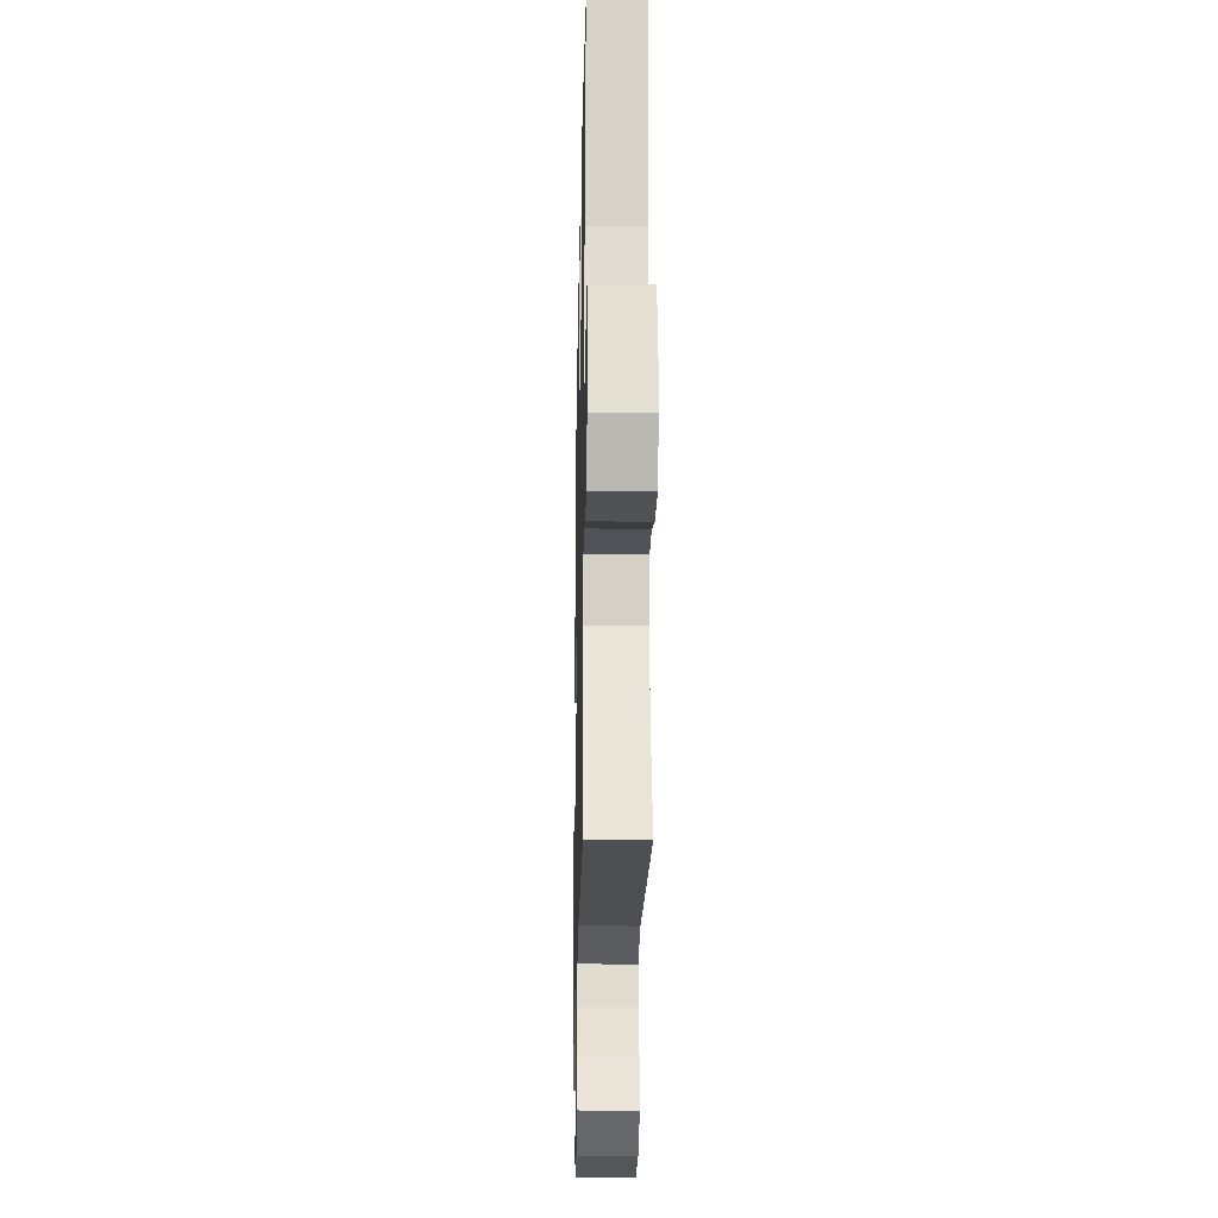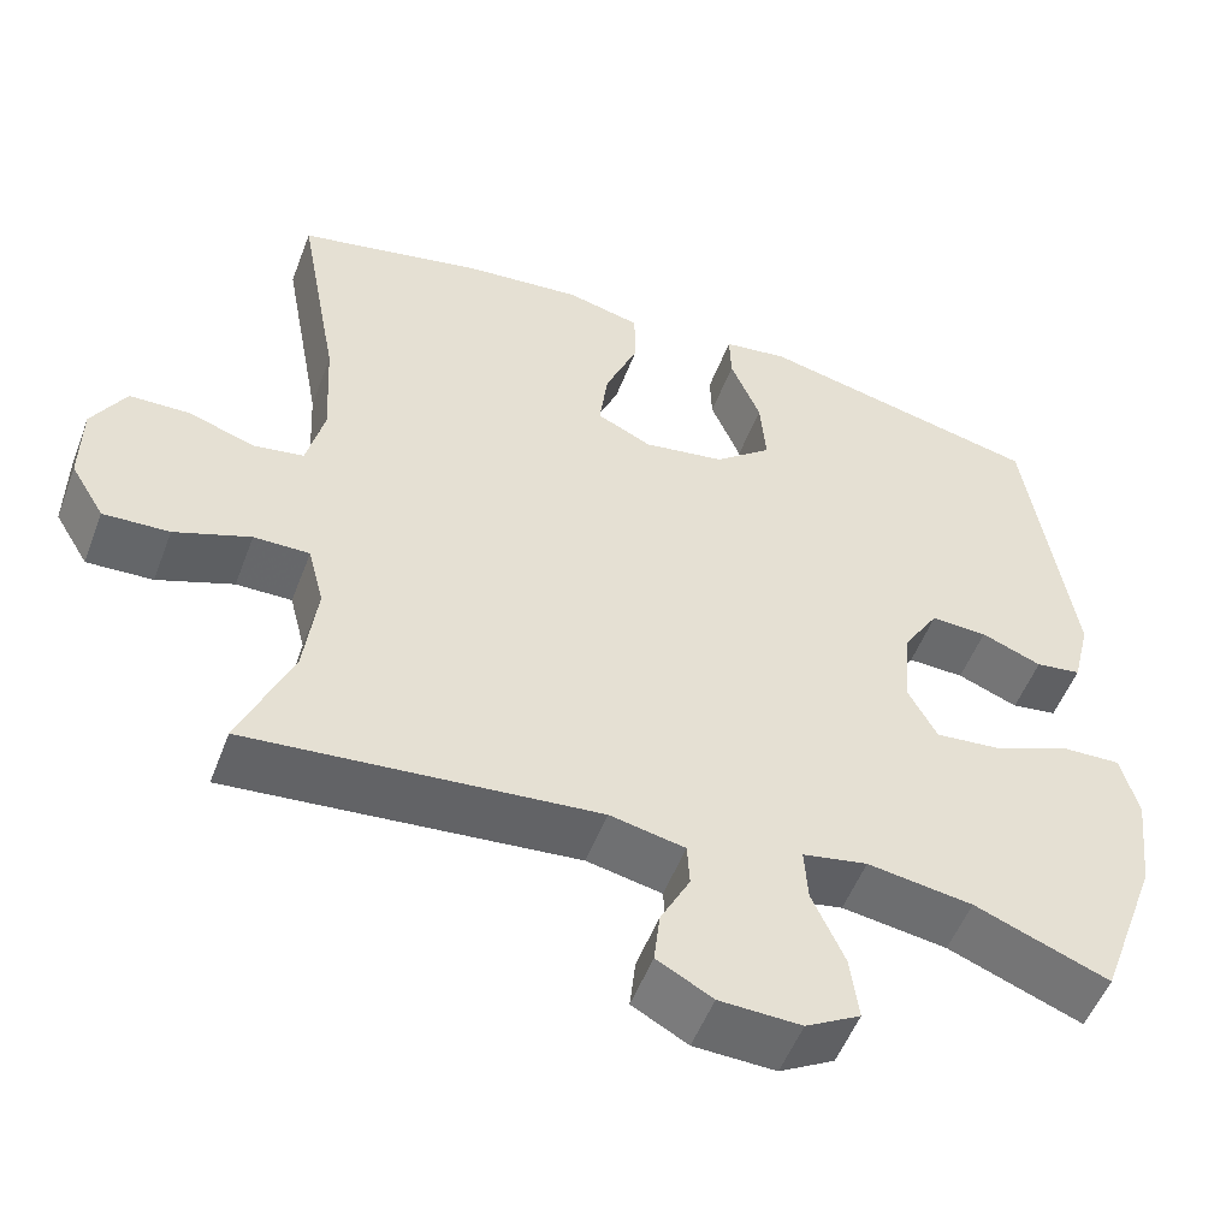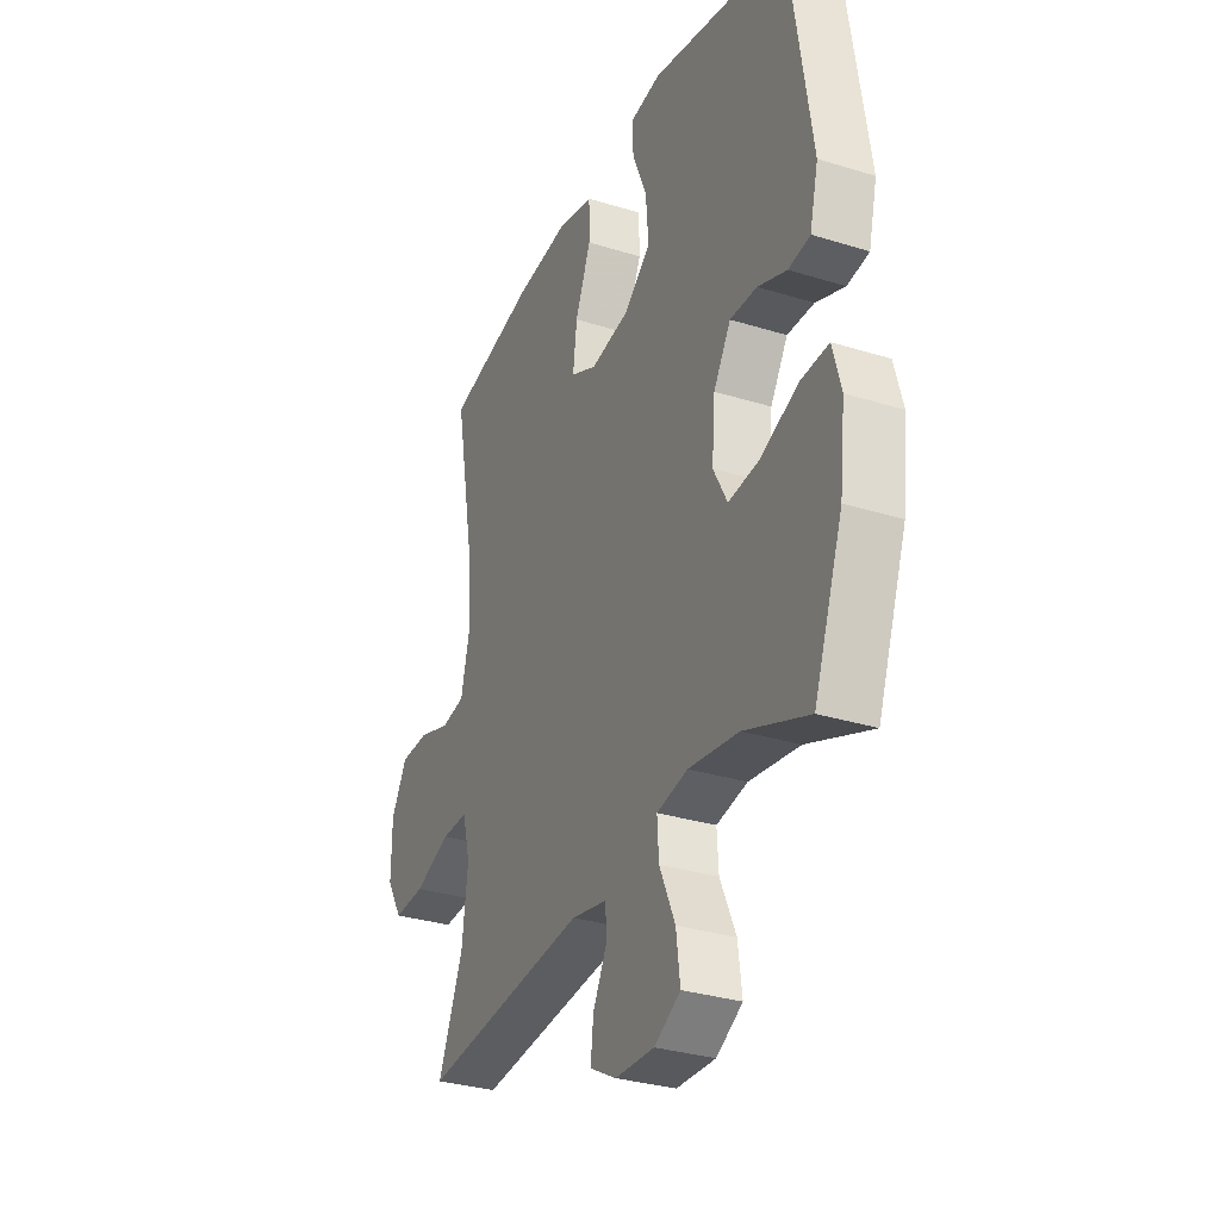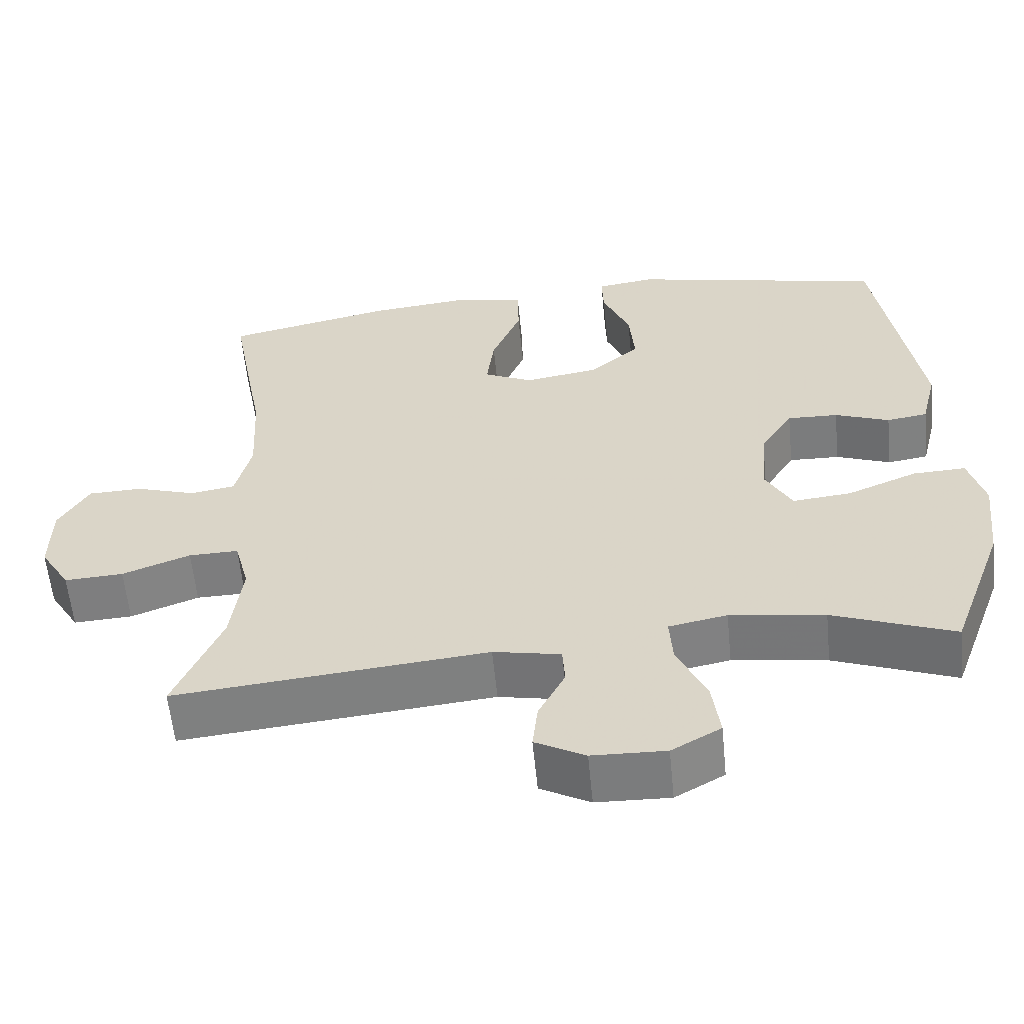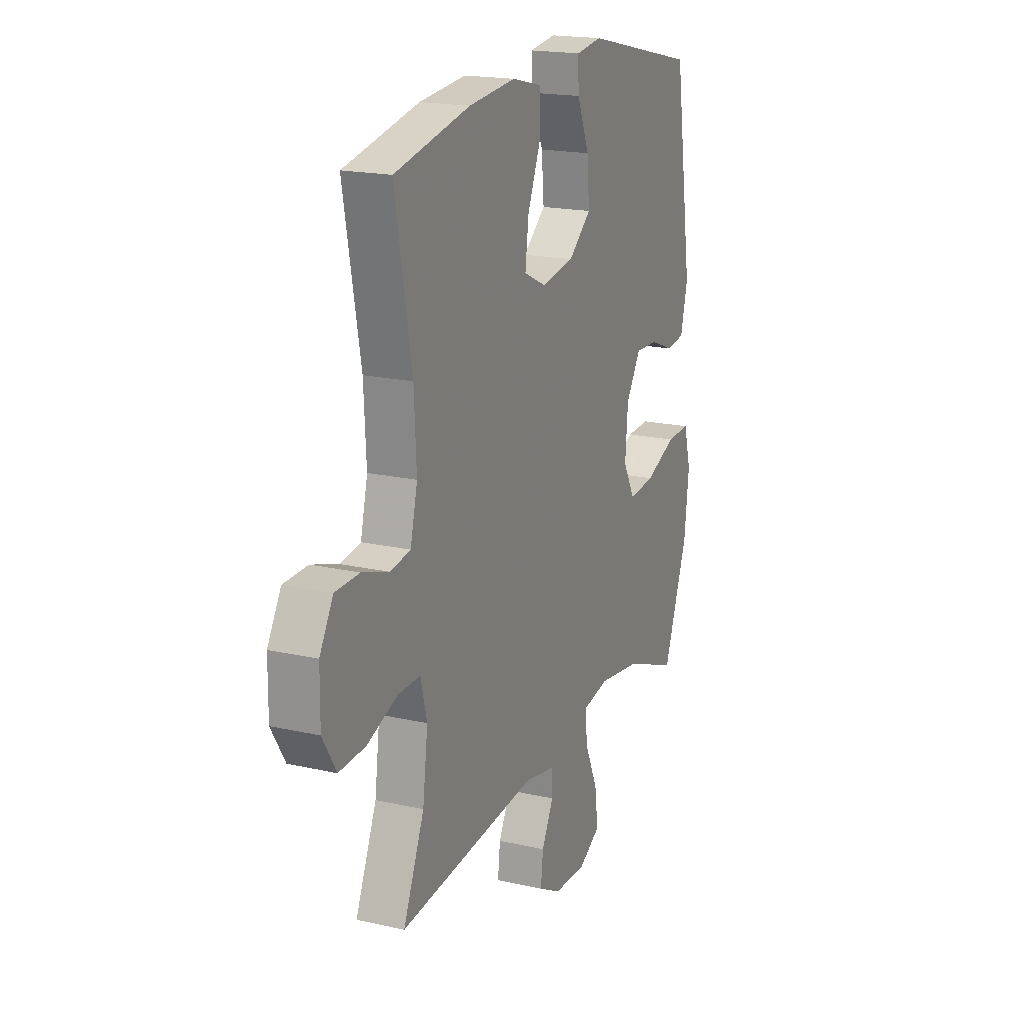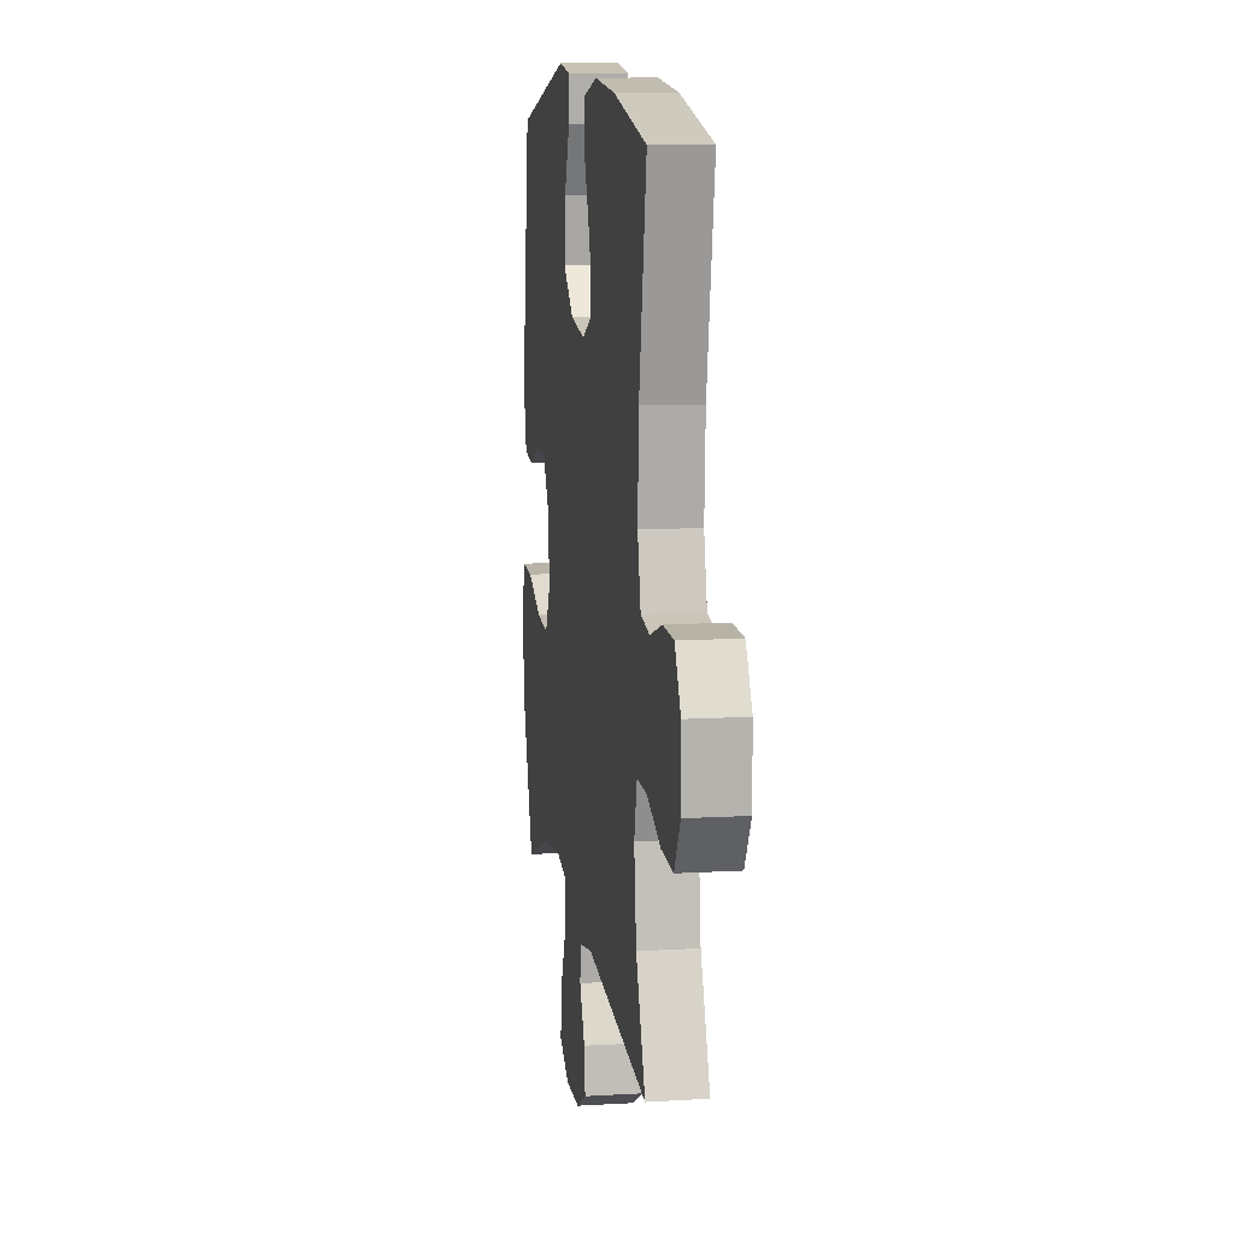
<metadata>
{"format":"obj","ext":"obj","renderer":"f3d","projection":"perspective","resolution":1024,"background":"white","views":[{"elev":-23.5,"azim":88.8,"up":"+Z"},{"elev":-52.5,"azim":159.4,"up":"+Z"},{"elev":-31.3,"azim":-113.8,"up":"+Z"},{"elev":-59.0,"azim":-174.4,"up":"+Z"},{"elev":18.7,"azim":113.5,"up":"+Z"},{"elev":10.8,"azim":81.5,"up":"+Z"}]}
</metadata>
<code>
v -0.5 0.07 0.5
v -0.161 0.07 0.576
v -0.084 0.07 0.565
v -0.086 0.07 0.506
v -0.122 0.07 0.42
v -0.129 0.07 0.336
v -0.062 0.07 0.28
v 0.035 0.07 0.264
v 0.1 0.07 0.295
v 0.09 0.07 0.374
v 0.051 0.07 0.469
v 0.052 0.07 0.541
v 0.14 0.07 0.562
v 0.278 0.07 0.548
v 0.5 0.07 0.5
v 0.451 0.07 0.234
v 0.444 0.07 0.104
v 0.465 0.07 0.018
v 0.524 0.07 0.008
v 0.604 0.07 0.034
v 0.675 0.07 0.032
v 0.715 0.07 -0.037
v 0.716 0.07 -0.135
v 0.676 0.07 -0.201
v 0.598 0.07 -0.197
v 0.508 0.07 -0.163
v 0.442 0.07 -0.162
v 0.423 0.07 -0.236
v 0.438 0.07 -0.353
v 0.5 0.07 -0.5
v 0.087 0.07 -0.46
v -0.002 0.07 -0.478
v -0.005 0.07 -0.529
v 0.03 0.07 -0.597
v 0.037 0.07 -0.659
v -0.029 0.07 -0.695
v -0.126 0.07 -0.698
v -0.191 0.07 -0.661
v -0.181 0.07 -0.585
v -0.142 0.07 -0.498
v -0.138 0.07 -0.435
v -0.215 0.07 -0.42
v -0.34 0.07 -0.438
v -0.5 0.07 -0.5
v -0.572 0.07 -0.303
v -0.586 0.07 -0.181
v -0.565 0.07 -0.104
v -0.495 0.07 -0.107
v -0.403 0.07 -0.145
v -0.325 0.07 -0.153
v -0.29 0.07 -0.088
v -0.298 0.07 0.009
v -0.341 0.07 0.078
v -0.408 0.07 0.076
v -0.48 0.07 0.048
v -0.534 0.07 0.056
v -0.555 0.07 0.142
v -0.5 0 0.5
v -0.161 0 0.576
v -0.084 0 0.565
v -0.086 0 0.506
v -0.122 0 0.42
v -0.129 0 0.336
v -0.062 0 0.28
v 0.035 0 0.264
v 0.1 0 0.295
v 0.09 0 0.374
v 0.051 0 0.469
v 0.052 0 0.541
v 0.14 0 0.562
v 0.278 0 0.548
v 0.5 0 0.5
v 0.451 0 0.234
v 0.444 0 0.104
v 0.465 0 0.018
v 0.524 0 0.008
v 0.604 0 0.034
v 0.675 0 0.032
v 0.715 0 -0.037
v 0.716 0 -0.135
v 0.676 0 -0.201
v 0.598 0 -0.197
v 0.508 0 -0.163
v 0.442 0 -0.162
v 0.423 0 -0.236
v 0.438 0 -0.353
v 0.5 0 -0.5
v 0.087 0 -0.46
v -0.002 0 -0.478
v -0.005 0 -0.529
v 0.03 0 -0.597
v 0.037 0 -0.659
v -0.029 0 -0.695
v -0.126 0 -0.698
v -0.191 0 -0.661
v -0.181 0 -0.585
v -0.142 0 -0.498
v -0.138 0 -0.435
v -0.215 0 -0.42
v -0.34 0 -0.438
v -0.5 0 -0.5
v -0.572 0 -0.303
v -0.586 0 -0.181
v -0.565 0 -0.104
v -0.495 0 -0.107
v -0.403 0 -0.145
v -0.325 0 -0.153
v -0.29 0 -0.088
v -0.298 0 0.009
v -0.341 0 0.078
v -0.408 0 0.076
v -0.48 0 0.048
v -0.534 0 0.056
v -0.555 0 0.142
f 54 55 56 57
f 53 54 57 1
f 52 53 1 2
f 51 52 2 3
f 46 47 48 49
f 46 49 50
f 43 44 45 46
f 42 43 46 50
f 41 42 50 51
f 37 38 39 40
f 37 40 41
f 36 37 41
f 33 34 35 36
f 32 33 36 41
f 31 32 41 51
f 29 30 31 51
f 23 24 25 26
f 23 26 27
f 22 23 27
f 19 20 21 22
f 18 19 22 27
f 17 18 27 28
f 13 14 15 16
f 13 16 17 28
f 10 11 12 13
f 9 10 13 28
f 3 4 5
f 51 3 5
f 51 5 6
f 29 51 6 7
f 8 9 28 29
f 7 8 29
f 114 113 112 111
f 58 114 111 110
f 59 58 110 109
f 60 59 109 108
f 106 105 104 103
f 107 106 103
f 103 102 101 100
f 107 103 100 99
f 108 107 99 98
f 97 96 95 94
f 98 97 94
f 98 94 93
f 93 92 91 90
f 98 93 90 89
f 108 98 89 88
f 108 88 87 86
f 83 82 81 80
f 84 83 80
f 84 80 79
f 79 78 77 76
f 84 79 76 75
f 85 84 75 74
f 73 72 71 70
f 85 74 73 70
f 70 69 68 67
f 85 70 67 66
f 62 61 60
f 62 60 108
f 63 62 108
f 64 63 108 86
f 86 85 66 65
f 86 65 64
f 1 58 59 2
f 2 59 60 3
f 3 60 61 4
f 4 61 62 5
f 5 62 63 6
f 6 63 64 7
f 7 64 65 8
f 8 65 66 9
f 9 66 67 10
f 10 67 68 11
f 11 68 69 12
f 12 69 70 13
f 13 70 71 14
f 14 71 72 15
f 15 72 73 16
f 16 73 74 17
f 17 74 75 18
f 18 75 76 19
f 19 76 77 20
f 20 77 78 21
f 21 78 79 22
f 22 79 80 23
f 23 80 81 24
f 24 81 82 25
f 25 82 83 26
f 26 83 84 27
f 27 84 85 28
f 28 85 86 29
f 29 86 87 30
f 30 87 88 31
f 31 88 89 32
f 32 89 90 33
f 33 90 91 34
f 34 91 92 35
f 35 92 93 36
f 36 93 94 37
f 37 94 95 38
f 38 95 96 39
f 39 96 97 40
f 40 97 98 41
f 41 98 99 42
f 42 99 100 43
f 43 100 101 44
f 44 101 102 45
f 45 102 103 46
f 46 103 104 47
f 47 104 105 48
f 48 105 106 49
f 49 106 107 50
f 50 107 108 51
f 51 108 109 52
f 52 109 110 53
f 53 110 111 54
f 54 111 112 55
f 55 112 113 56
f 56 113 114 57
f 57 114 58 1

</code>
